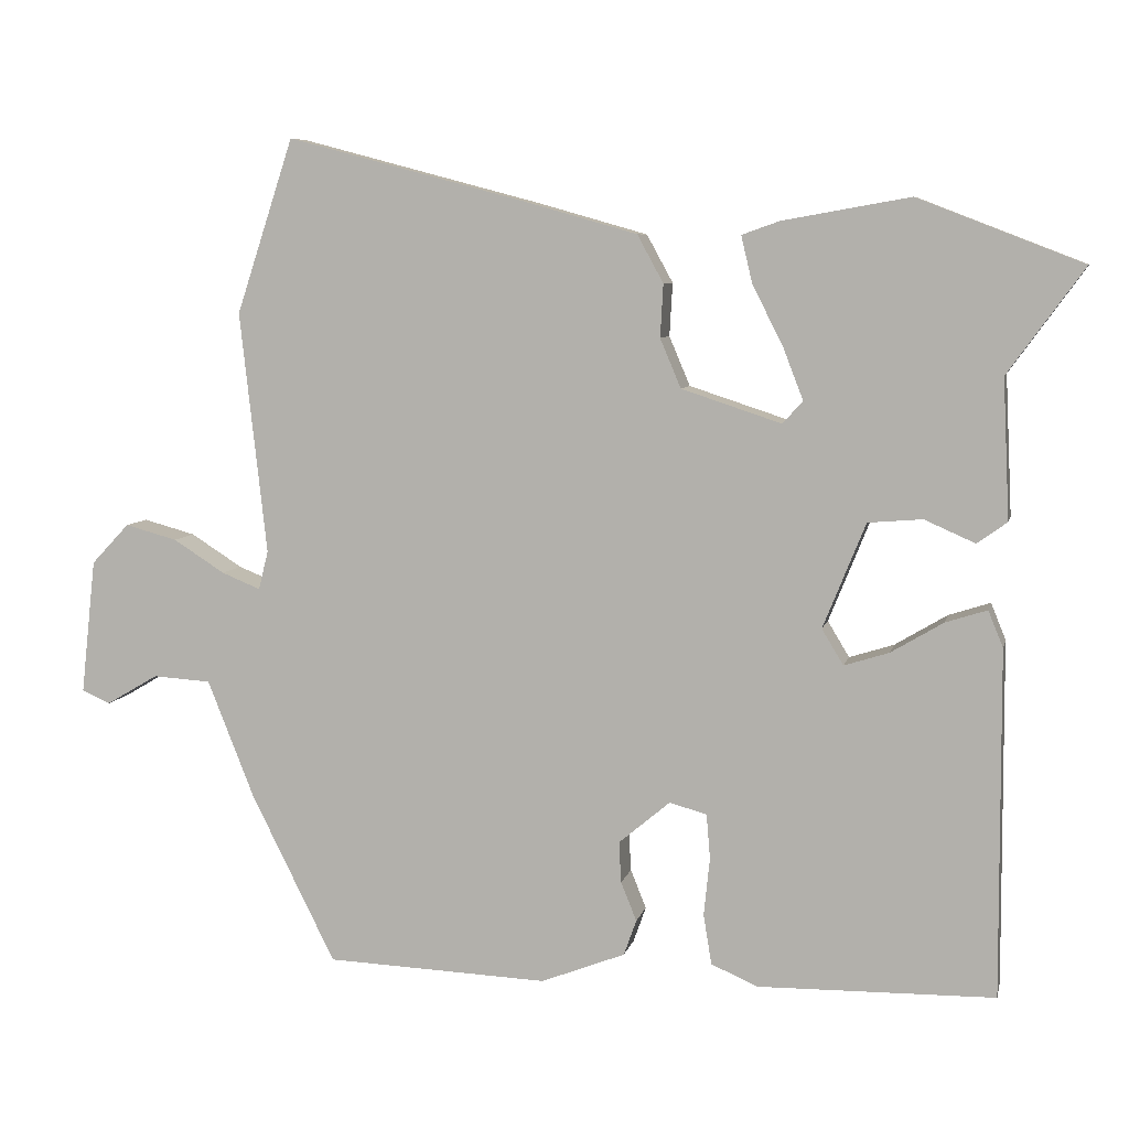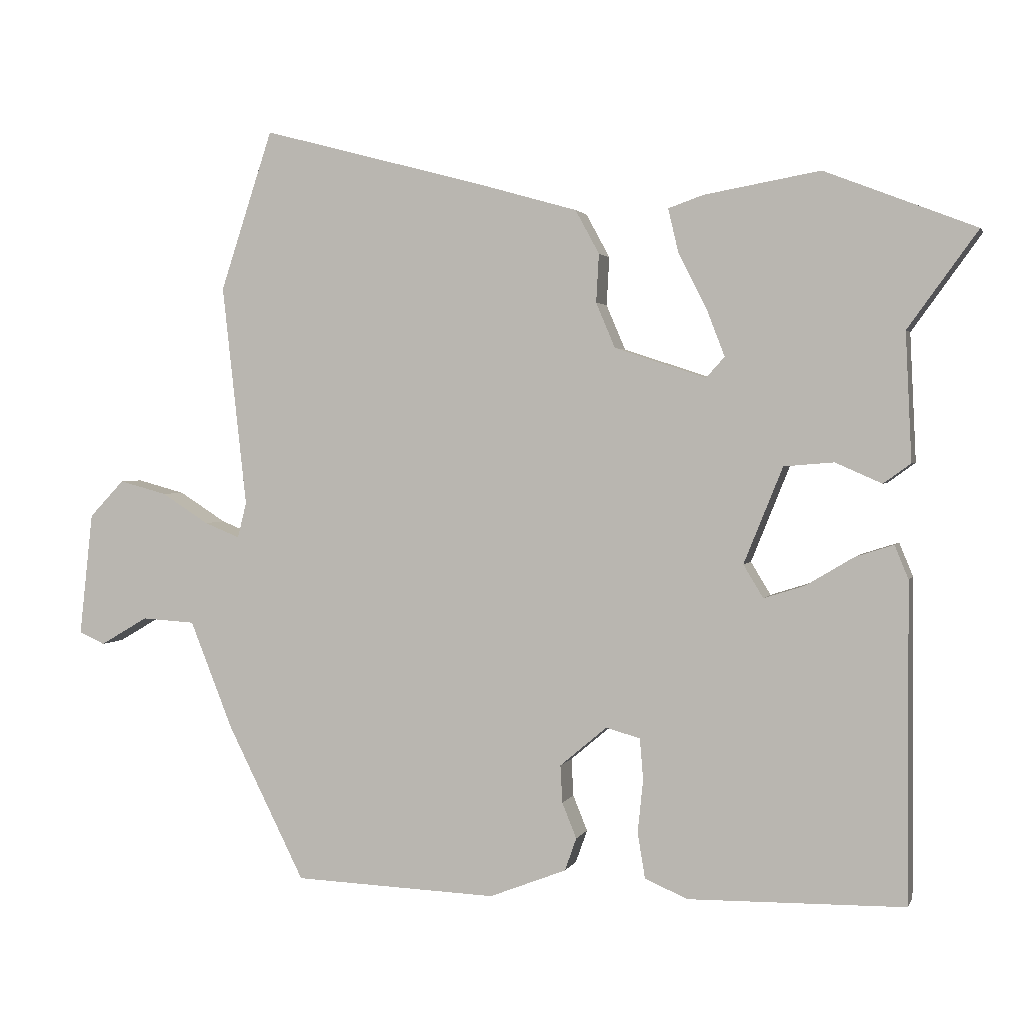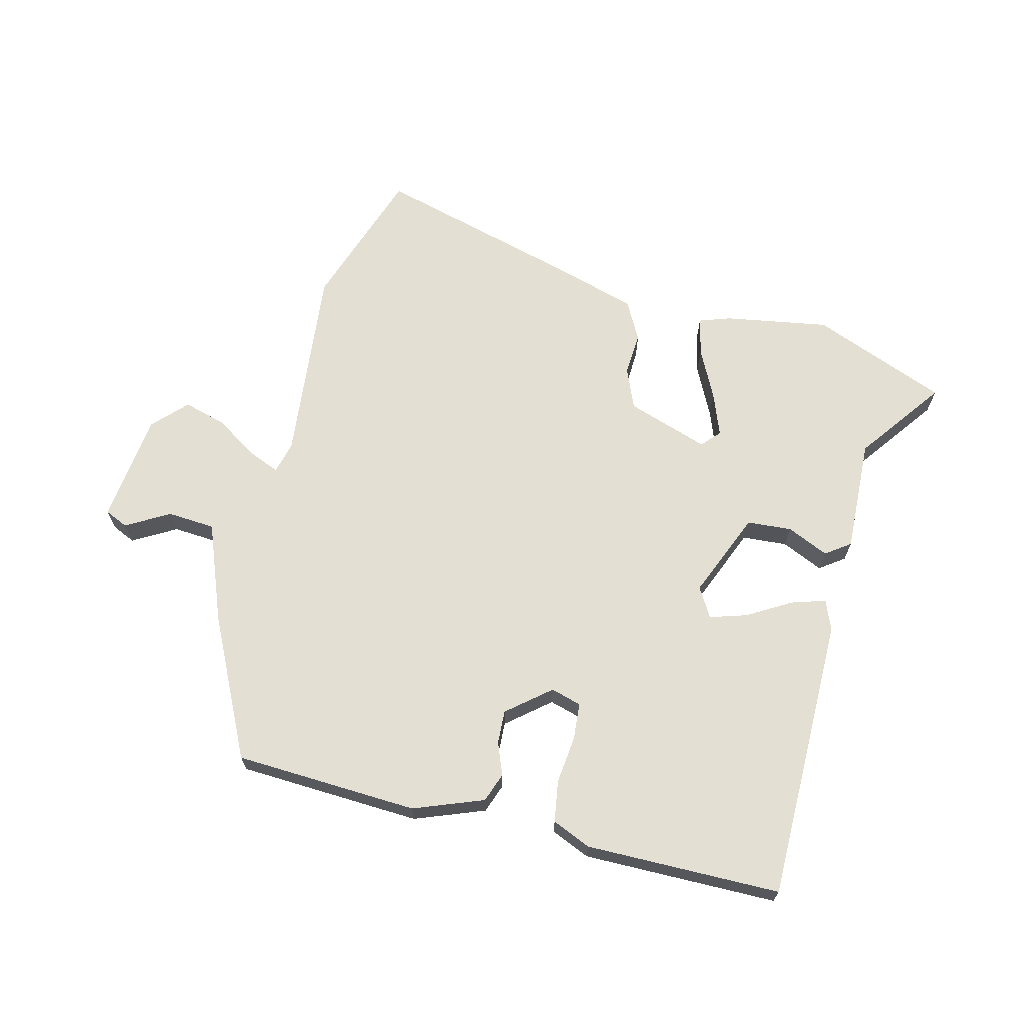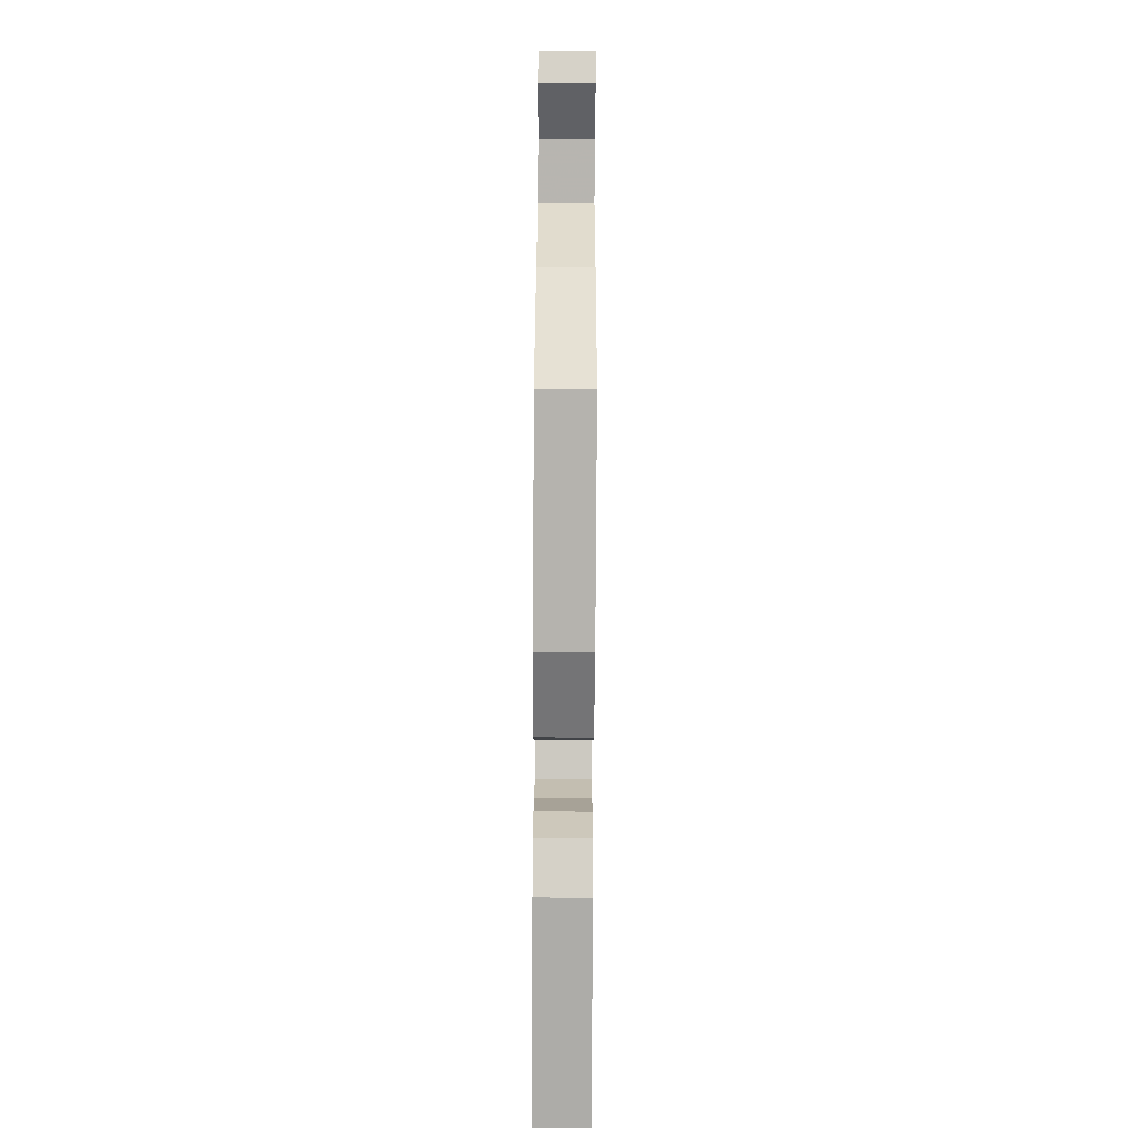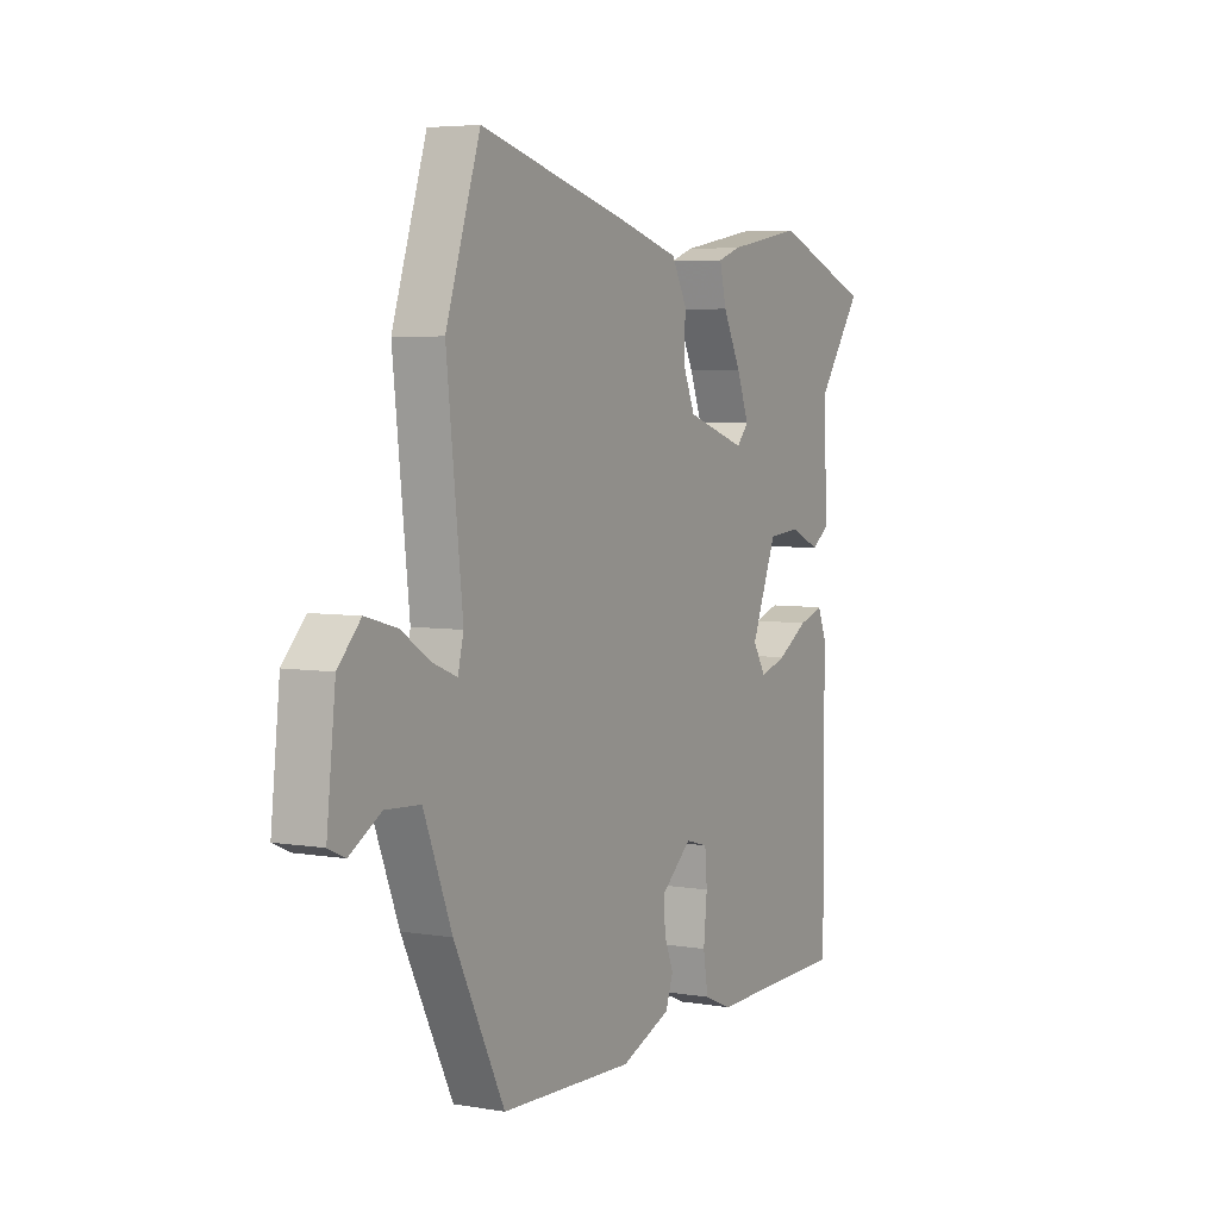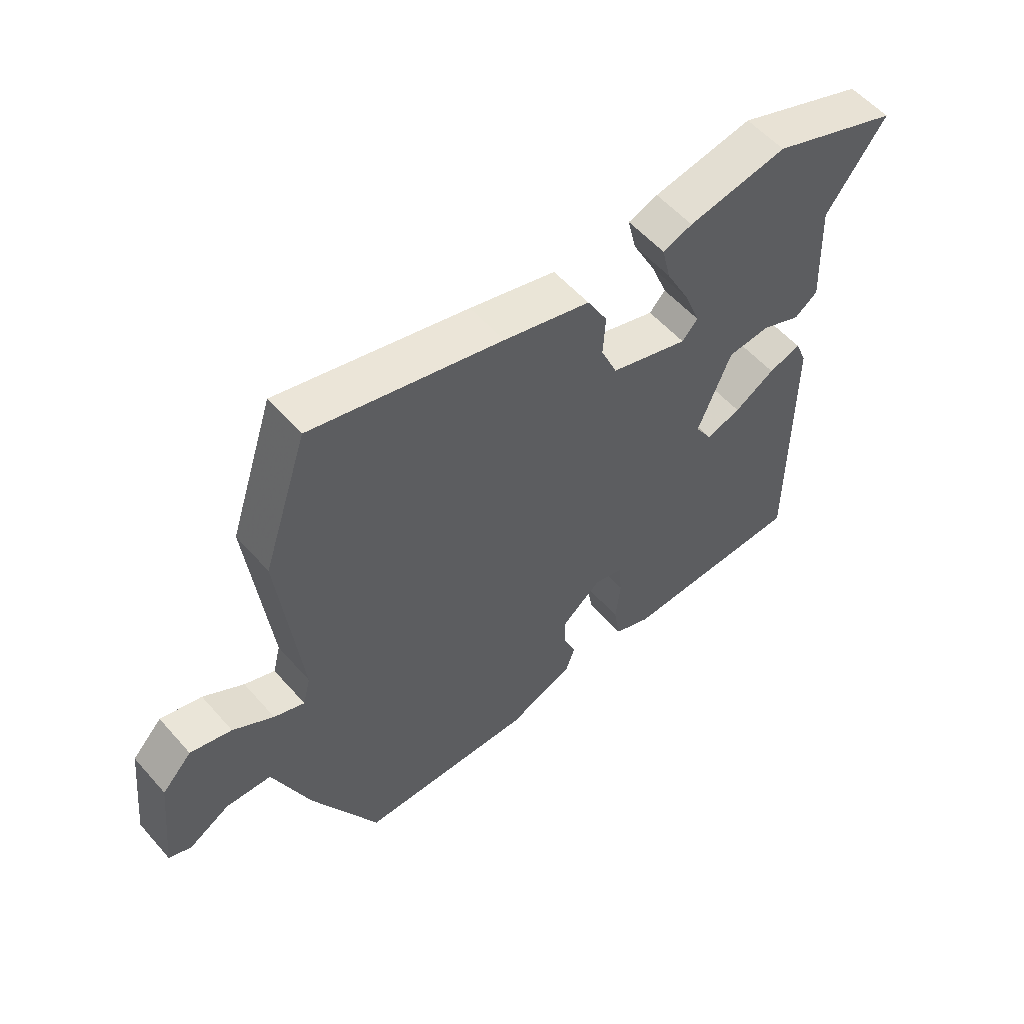
<metadata>
{"format":"obj","ext":"obj","renderer":"f3d","projection":"perspective","resolution":1024,"background":"white","views":[{"elev":7.1,"azim":-167.6,"up":"+Z"},{"elev":2.0,"azim":-165.1,"up":"+Z"},{"elev":67.0,"azim":-165.5,"up":"+Y"},{"elev":-77.6,"azim":89.7,"up":"+Z"},{"elev":5.1,"azim":118.2,"up":"+Z"},{"elev":56.2,"azim":139.3,"up":"+Z"}]}
</metadata>
<code>
v -0.501 0.07 -0.494
v -0.499 0.07 -0.029
v -0.479 0.07 0.02
v -0.423 0.07 0.002
v -0.353 0.07 -0.04
v -0.293 0.07 -0.059
v -0.264 0.07 -0.011
v -0.321 0.07 0.13
v -0.394 0.07 0.136
v -0.462 0.07 0.106
v -0.502 0.07 0.135
v -0.493 0.07 0.322
v -0.595 0.07 0.463
v -0.374 0.07 0.549
v -0.204 0.07 0.519
v -0.153 0.07 0.501
v -0.168 0.07 0.438
v -0.209 0.07 0.357
v -0.236 0.07 0.287
v -0.209 0.07 0.257
v -0.075 0.07 0.301
v -0.047 0.07 0.367
v -0.051 0.07 0.438
v -0.016 0.07 0.502
v 0.132 0.07 0.544
v 0.457 0.07 0.63
v 0.534 0.07 0.396
v 0.498 0.07 0.071
v 0.511 0.07 0.019
v 0.563 0.07 0.04
v 0.632 0.07 0.084
v 0.702 0.07 0.103
v 0.753 0.07 0.049
v 0.773 0.07 -0.132
v 0.735 0.07 -0.149
v 0.665 0.07 -0.108
v 0.587 0.07 -0.113
v 0.524 0.07 -0.272
v 0.411 0.07 -0.498
v 0.112 0.07 -0.51
v -0.001 0.07 -0.466
v -0.018 0.07 -0.418
v 0.003 0.07 -0.366
v 0.006 0.07 -0.311
v -0.063 0.07 -0.253
v -0.113 0.07 -0.267
v -0.118 0.07 -0.327
v -0.11 0.07 -0.405
v -0.121 0.07 -0.472
v -0.184 0.07 -0.499
v -0.501 0 -0.494
v -0.499 0 -0.029
v -0.479 0 0.02
v -0.423 0 0.002
v -0.353 0 -0.04
v -0.293 0 -0.059
v -0.264 0 -0.011
v -0.321 0 0.13
v -0.394 0 0.136
v -0.462 0 0.106
v -0.502 0 0.135
v -0.493 0 0.322
v -0.595 0 0.463
v -0.374 0 0.549
v -0.204 0 0.519
v -0.153 0 0.501
v -0.168 0 0.438
v -0.209 0 0.357
v -0.236 0 0.287
v -0.209 0 0.257
v -0.075 0 0.301
v -0.047 0 0.367
v -0.051 0 0.438
v -0.016 0 0.502
v 0.132 0 0.544
v 0.457 0 0.63
v 0.534 0 0.396
v 0.498 0 0.071
v 0.511 0 0.019
v 0.563 0 0.04
v 0.632 0 0.084
v 0.702 0 0.103
v 0.753 0 0.049
v 0.773 0 -0.132
v 0.735 0 -0.149
v 0.665 0 -0.108
v 0.587 0 -0.113
v 0.524 0 -0.272
v 0.411 0 -0.498
v 0.112 0 -0.51
v -0.001 0 -0.466
v -0.018 0 -0.418
v 0.003 0 -0.366
v 0.006 0 -0.311
v -0.063 0 -0.253
v -0.113 0 -0.267
v -0.118 0 -0.327
v -0.11 0 -0.405
v -0.121 0 -0.472
v -0.184 0 -0.499
f 47 48 49 50
f 46 47 50 1
f 40 41 42 43
f 40 43 44
f 37 38 39 40
f 37 40 44
f 33 34 35 36
f 33 36 37
f 30 31 32 33
f 29 30 33 37
f 25 26 27 28
f 25 28 29
f 22 23 24 25
f 21 22 25 29
f 20 21 29 37
f 15 16 17 18
f 15 18 19
f 12 13 14 15
f 12 15 19
f 9 10 11 12
f 8 9 12 19
f 7 8 19 20
f 2 3 4 5
f 46 1 2 5
f 45 46 5 6
f 7 20 37 44
f 6 7 44 45
f 100 99 98 97
f 51 100 97 96
f 93 92 91 90
f 94 93 90
f 90 89 88 87
f 94 90 87
f 86 85 84 83
f 87 86 83
f 83 82 81 80
f 87 83 80 79
f 78 77 76 75
f 79 78 75
f 75 74 73 72
f 79 75 72 71
f 87 79 71 70
f 68 67 66 65
f 69 68 65
f 65 64 63 62
f 69 65 62
f 62 61 60 59
f 69 62 59 58
f 70 69 58 57
f 55 54 53 52
f 55 52 51 96
f 56 55 96 95
f 94 87 70 57
f 95 94 57 56
f 1 51 52 2
f 2 52 53 3
f 3 53 54 4
f 4 54 55 5
f 5 55 56 6
f 6 56 57 7
f 7 57 58 8
f 8 58 59 9
f 9 59 60 10
f 10 60 61 11
f 11 61 62 12
f 12 62 63 13
f 13 63 64 14
f 14 64 65 15
f 15 65 66 16
f 16 66 67 17
f 17 67 68 18
f 18 68 69 19
f 19 69 70 20
f 20 70 71 21
f 21 71 72 22
f 22 72 73 23
f 23 73 74 24
f 24 74 75 25
f 25 75 76 26
f 26 76 77 27
f 27 77 78 28
f 28 78 79 29
f 29 79 80 30
f 30 80 81 31
f 31 81 82 32
f 32 82 83 33
f 33 83 84 34
f 34 84 85 35
f 35 85 86 36
f 36 86 87 37
f 37 87 88 38
f 38 88 89 39
f 39 89 90 40
f 40 90 91 41
f 41 91 92 42
f 42 92 93 43
f 43 93 94 44
f 44 94 95 45
f 45 95 96 46
f 46 96 97 47
f 47 97 98 48
f 48 98 99 49
f 49 99 100 50
f 50 100 51 1

</code>
